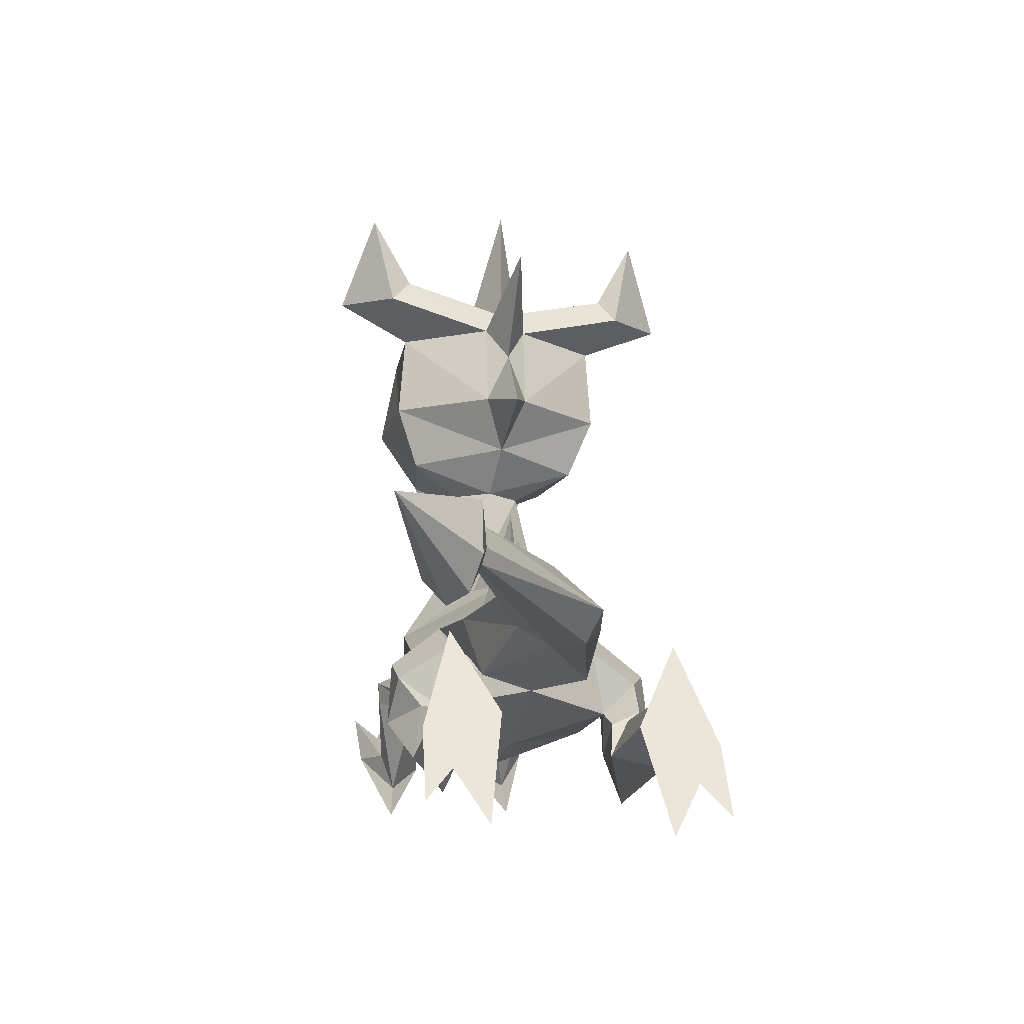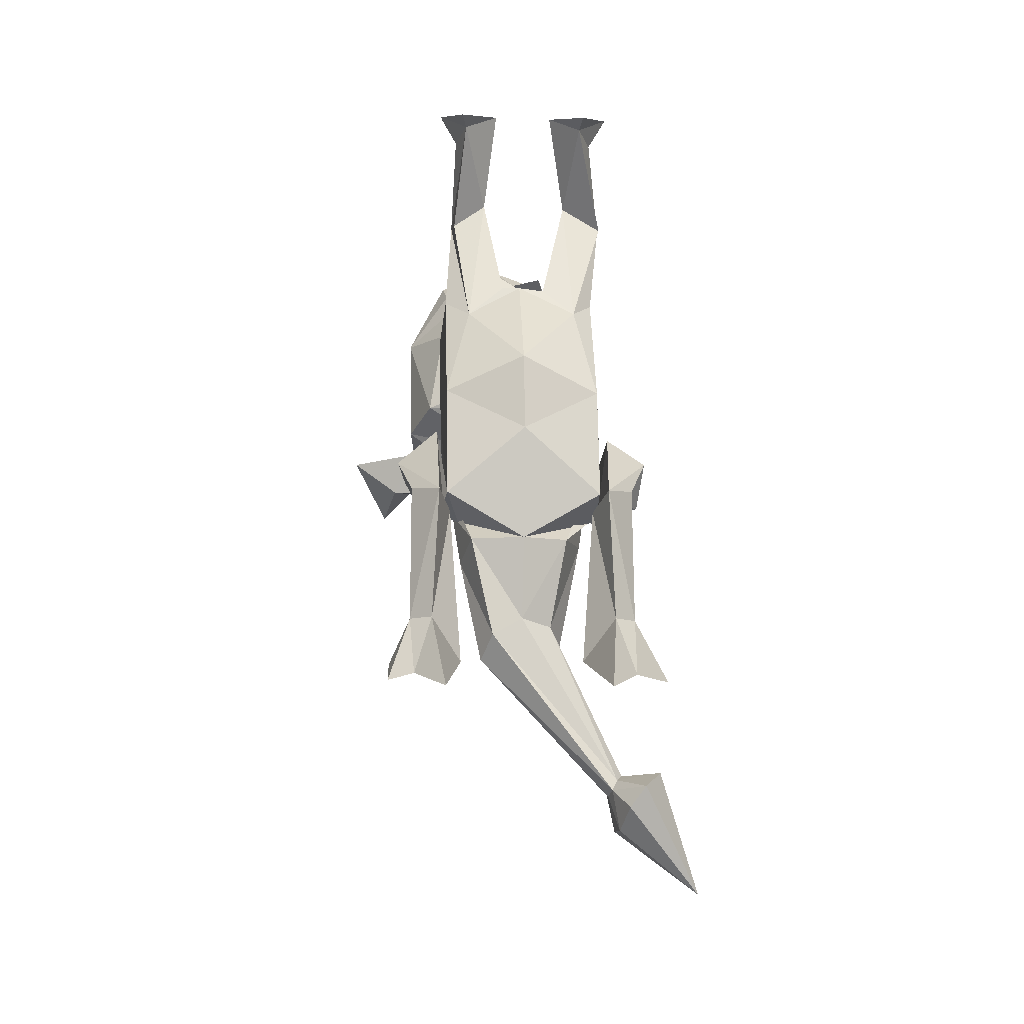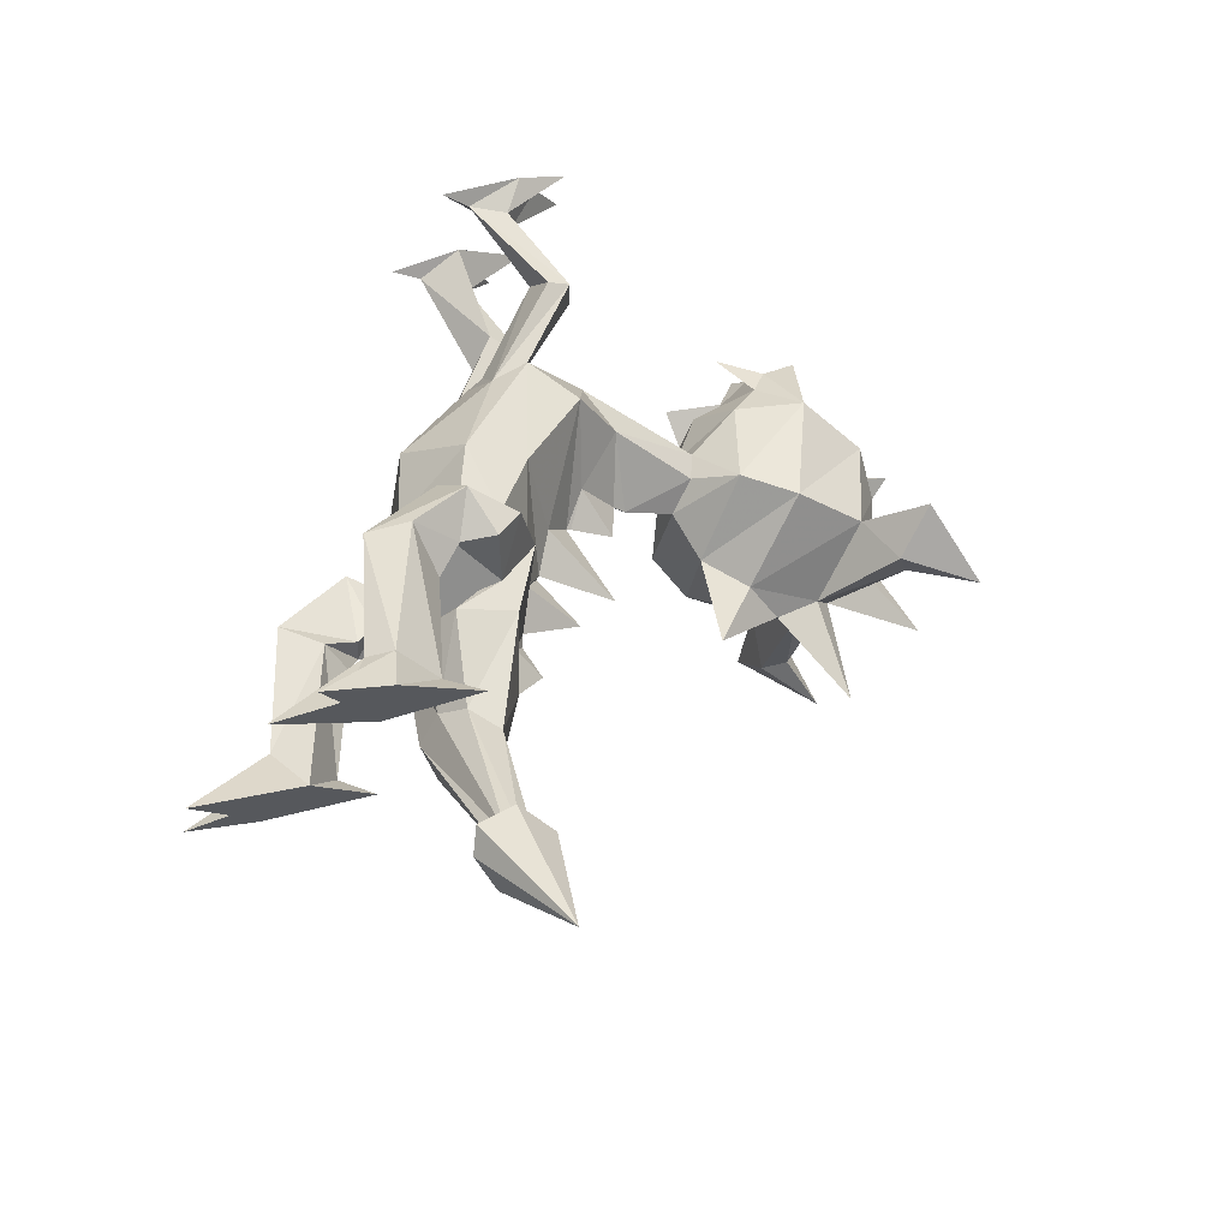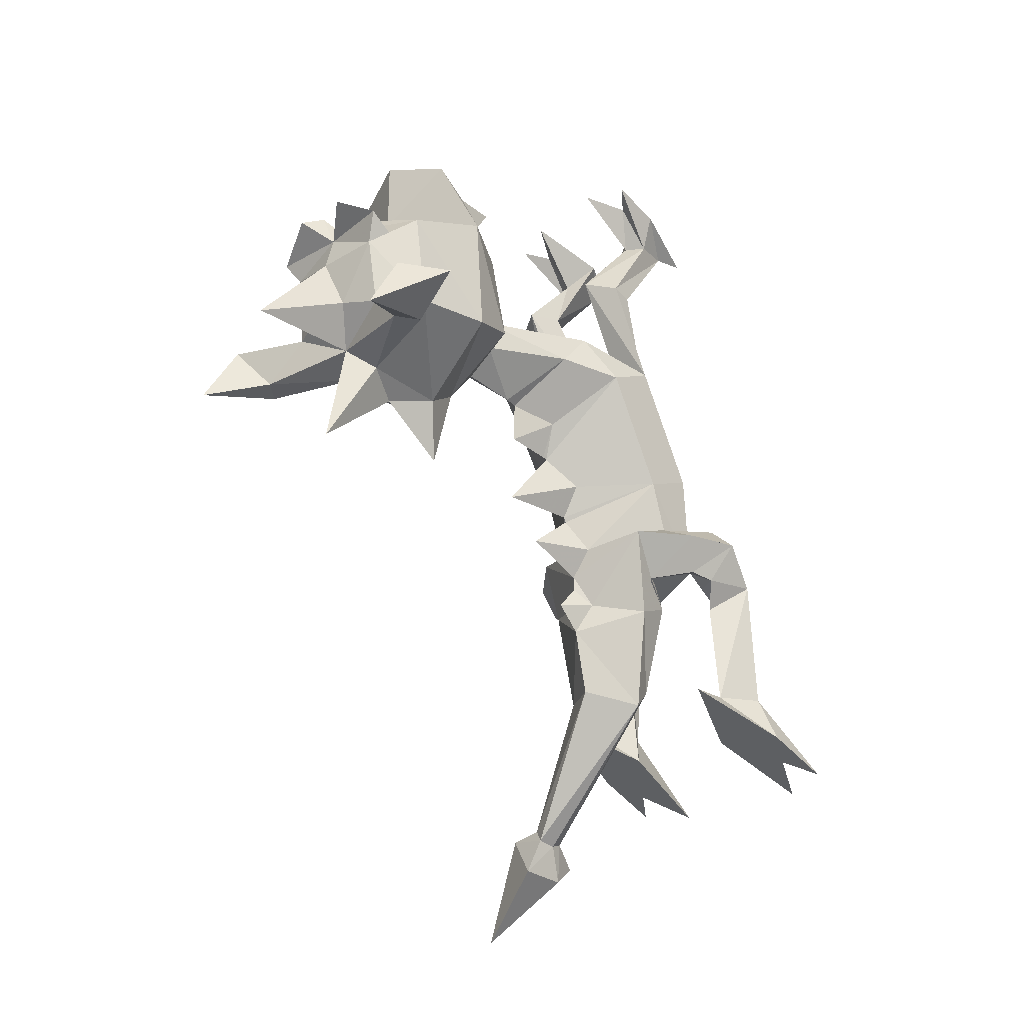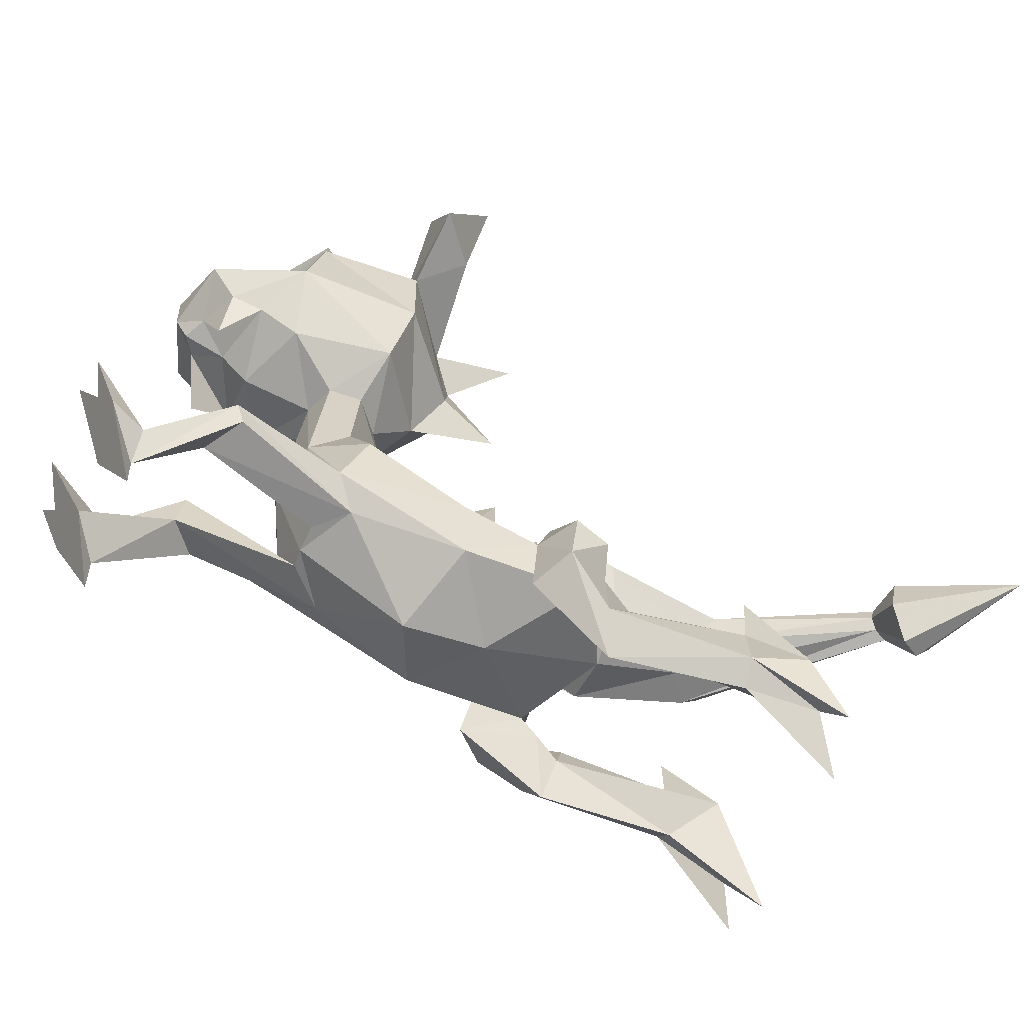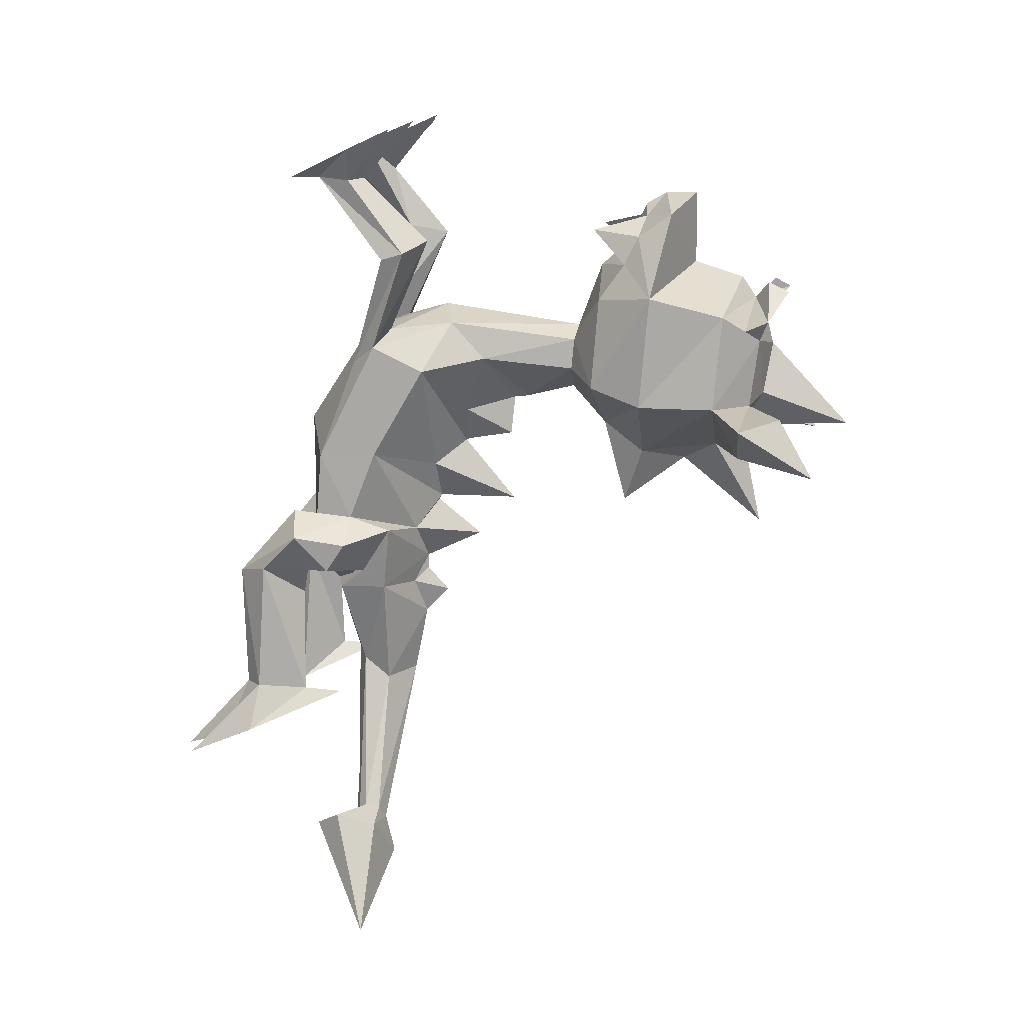
<metadata>
{"format":"obj","ext":"obj","renderer":"f3d","projection":"perspective","resolution":1024,"background":"white","views":[{"elev":-18.5,"azim":168.9,"up":"+Y"},{"elev":-16.0,"azim":-3.8,"up":"+Z"},{"elev":-33.9,"azim":59.4,"up":"+Z"},{"elev":-24.0,"azim":-133.7,"up":"+Z"},{"elev":-55.5,"azim":69.3,"up":"+Y"},{"elev":12.8,"azim":100.0,"up":"+Z"}]}
</metadata>
<code>
o Cube.001_Cube.002
v 0.03415 1.654 0.1971
v -0.6693 1.905 -0.07282
v 0.04267 3.034 -1.555
v 0.7377 1.905 -0.07282
v 0.7754 2.455 -0.03823
v -0.7071 2.417 -0.257
v -0.6952 2.26 -0.7302
v 0.7872 2.212 -0.6707
v 0.7495 1.83 -1.078
v -0.6575 1.83 -1.078
v 0.04974 1.9 -1.478
v -0.4255 2.021 -1.466
v 0.4536 2.021 -1.466
v 0.6118 2.501 -1.415
v 0.05415 3.374 -0.9473
v 0.04599 1.665 -0.4941
v -0.5124 2.393 -1.61
v 0.03415 2.247 1.108
v -0.6693 2.45 1.01
v 0.7377 2.45 1.01
v 0.7754 2.939 0.7919
v -0.7071 2.939 0.7919
v 0.04113 3.721 -0.569
v -0.02948 3.038 1.367
v -0.4757 3.165 1.23
v 0.4167 3.165 1.23
v 0.4407 3.486 0.8864
v -0.4996 3.486 0.8864
v -0.02948 3.854 0.4585
v 0.0177 4.368 1.19
v -0.2532 4.358 1.077
v 0.2886 4.358 1.077
v 0.3031 4.333 0.7926
v -0.2677 4.333 0.7926
v 0.0177 4.314 0.5807
v 0.04654 2.102 -2.194
v -0.2228 2.087 -2.35
v 0.3159 2.223 -2.247
v 0.4147 2.49 -2.41
v -0.3216 2.313 -2.543
v 0.04654 2.693 -2.399
v 0.922 2.291 -3.643
v 0.875 2.251 -3.738
v 0.9729 2.37 -3.594
v 0.9555 2.495 -3.628
v 0.849 2.372 -3.781
v 0.855 2.544 -3.747
v 1.14 1.919 -3.747
v 1.001 1.974 -3.93
v 1.299 2.154 -3.594
v 1.249 2.518 -3.692
v 0.932 2.22 -4.109
v 0.9322 2.647 -4.063
v 1.664 2.467 -4.648
v -0.6282 4.632 1.503
v 0.5776 4.632 1.503
v 0.7073 4.58 0.6673
v -0.7579 4.58 0.6673
v -0.02533 4.628 0.2186
v -0.02533 5.504 1.829
v -0.9664 5.153 1.558
v 0.9158 5.153 1.558
v 0.8998 5.063 0.5255
v -0.9504 5.063 0.5255
v -0.2256 6.194 0.5905
v -0.02533 5.423 -0.1127
v -0.02533 5.958 1.687
v -0.8545 5.832 1.384
v 0.8038 5.832 1.384
v 0.8483 5.755 0.5137
v -0.8989 5.755 0.5137
v -0.02533 6.183 1.357
v -0.55 6.164 1.138
v 0.4994 6.164 1.138
v 0.5275 6.083 0.5131
v -0.5782 6.083 0.5131
v -0.02533 5.978 0.2323
v -0.02533 6.267 1.052
v -0.02533 5.018 2.381
v -0.5742 4.998 2.103
v 0.5236 4.998 2.103
v -0.02533 5.208 2.488
v -0.6075 5.313 2.318
v 0.5569 5.313 2.318
v -0.02533 5.5 2.492
v -0.02533 4.586 1.784
v -0.02533 4.858 2.021
v -0.6125 4.853 1.799
v 0.5585 4.871 1.838
v -0.2135 5.04 2.276
v 0.1629 5.04 2.276
v -0.454 4.558 2.153
v 0.4033 4.558 2.153
v -0.1284 2.957 -0.2701
v 0.2276 2.956 -0.2163
v 0.03415 3.236 0.001858
v 0.0383 2.978 -0.571
v 0.2517 2.759 -0.879
v -0.1284 2.799 -0.9303
v 0.04218 2.953 -0.6187
v 0.0476 2.837 -1.201
v -0.003729 3.726 0.4475
v 0.2147 3.282 0.3401
v -0.1284 3.301 0.3317
v 0.03415 3.28 0.0178
v 0.1639 2.715 -1.459
v 0.048 2.817 -1.787
v 0.049 2.832 -1.334
v -0.06729 2.691 -1.499
v 0.03852 3.693 0.08984
v -0.2017 5.743 0.06903
v 0.151 5.743 0.06903
v 1.469 6.041 0.4212
v 1.148 6.402 0.4946
v 0.8718 6.193 0.1336
v 1.032 6.013 0.09687
v -1.544 6.008 0.4573
v -1.223 6.368 0.5308
v -0.9468 6.159 0.1697
v -1.107 5.979 0.133
v -1.217 6.672 0.0197
v 1.235 6.715 -0.03426
v 0.1519 5.023 -0.03143
v -0.2025 5.023 -0.03143
v -0.02533 4.835 -0.556
v 0.175 6.194 0.5905
v -0.02533 7.001 0.2771
v -0.02533 6.178 -0.7208
v -0.1284 2.245 1.101
v 0.2631 2.269 1.09
v -0.6087 2.805 1.953
v -0.2921 2.609 2.113
v -0.3186 2.582 1.217
v -0.4521 2.196 0.8108
v -0.3257 2.979 2.049
v 0.4581 2.571 1.163
v 0.5544 2.217 0.8426
v -0.5869 2.609 1.9
v -0.5882 2.319 2.655
v -0.1965 2.21 2.893
v -0.4182 2.427 2.666
v -0.5009 1.991 2.674
v -0.7346 2.36 2.957
v -0.289 2.892 3.2
v -0.546 1.728 2.673
v -0.7156 2.794 3.153
v -0.5331 2.585 3.06
v 0.8534 2.779 1.933
v 0.4897 2.583 2.092
v 0.5269 2.957 2.031
v 0.8454 2.572 1.871
v 0.718 2.226 2.612
v 0.3258 2.162 2.866
v 0.5621 2.352 2.629
v 0.5941 1.91 2.636
v 0.8796 2.248 2.908
v 0.5086 2.828 3.167
v 0.6082 1.643 2.633
v 0.9187 2.681 3.103
v 0.7097 2.495 3.018
v -1.113 1.683 -0.8608
v 1.145 1.733 -0.8206
v -1.041 2.22 -0.8855
v 1.125 2.22 -0.8855
v 0.6748 2.307 -1.23
v -0.6285 2.578 -0.8116
v 0.7092 2.578 -0.8116
v -0.8974 2.068 -1.2
v -0.5415 2.307 -1.23
v 1.106 2.041 -1.151
v 0.9177 1.802 -1.192
v 0.798 1.647 -0.6199
v -0.9312 1.825 -1.234
v -0.7654 1.593 -0.5782
v 0.718 1.732 -1.212
v -0.6972 1.707 -1.232
v -0.9911 1.324 -1.206
v -0.6466 1.4 -1.384
v -0.7528 1.029 -1.283
v -0.7711 1.682 -1.475
v -0.9929 1.243 -2.411
v -0.5451 1.323 -2.771
v -0.8067 1.079 -2.427
v -0.8722 1.692 -2.451
v -1.169 1.189 -2.828
v -0.7024 0.4028 -3.162
v -0.906 2.064 -2.456
v -1.18 0.5764 -3.088
v -0.9566 0.856 -2.969
v 0.9788 1.362 -1.19
v 0.6342 1.438 -1.368
v 0.7404 1.068 -1.267
v 0.7587 1.721 -1.459
v 0.9805 1.286 -2.393
v 0.5328 1.398 -2.739
v 0.7943 1.122 -2.409
v 0.8598 1.735 -2.433
v 1.156 1.232 -2.81
v 0.69 0.4457 -3.143
v 0.8936 2.107 -2.438
v 1.168 0.6193 -3.07
v 0.9442 0.8989 -2.951
v -0.02533 6.089 1.496
v 0.6188 6.034 1.234
v -0.676 6.027 1.24
v 0.1871 6.413 1.57
v 0.6271 6.247 1.328
v 0.09322 6.22 1.647
v -0.3429 6.408 1.569
v -0.6657 6.219 1.403
v -0.1999 6.271 1.661
f 4 8 5
f 99 100 15
f 98 101 15
f 100 98 15
f 6 10 2
f 4 16 9
f 2 16 1
f 16 11 9
f 108 106 3
f 169 11 10
f 106 107 3
f 166 12 169
f 13 167 165
f 96 95 23
f 6 19 22
f 4 137 1
f 101 99 15
f 5 20 4
f 29 33 27
f 22 25 28
f 136 26 24
f 97 94 23
f 21 26 20
f 25 24 30
f 28 31 34
f 26 32 30
f 29 34 35
f 27 32 26
f 13 36 38
f 12 36 11
f 17 37 12
f 14 38 39
f 38 42 44
f 41 45 47
f 37 42 36
f 40 47 46
f 40 43 37
f 39 44 45
f 42 50 44
f 47 51 53
f 43 48 42
f 46 53 52
f 43 52 49
f 44 51 45
f 50 48 54
f 53 51 54
f 48 49 54
f 52 53 54
f 49 52 54
f 51 50 54
f 165 11 13
f 16 10 11
f 31 25 30
f 24 26 30
f 30 55 31
f 58 35 34
f 64 59 58
f 57 62 56
f 35 57 33
f 59 63 57
f 82 84 85
f 123 59 125
f 61 55 88
f 111 119 77
f 61 58 55
f 91 87 89
f 59 124 125
f 76 119 118
f 64 68 71
f 204 74 207
f 68 205 71
f 69 203 67
f 70 74 204
f 73 65 76
f 73 72 78
f 126 74 75
f 72 74 78
f 123 112 70
f 86 89 87
f 90 82 83
f 91 84 82
f 60 84 62
f 80 88 92
f 30 56 86
f 83 82 85
f 31 58 34
f 60 83 85
f 88 90 92
f 57 32 33
f 81 91 93
f 90 87 79
f 89 62 81
f 86 88 55
f 90 80 92
f 109 108 3
f 94 96 23
f 107 109 3
f 95 97 23
f 5 98 97
f 97 100 6
f 96 103 21
f 22 104 96
f 28 29 102
f 102 29 27
f 107 40 17
f 101 109 166
f 39 41 107
f 167 14 101
f 103 105 110
f 105 104 110
f 104 102 110
f 102 103 110
f 70 116 113
f 75 113 114
f 77 126 75
f 75 115 77
f 76 117 71
f 71 120 111
f 119 120 121
f 118 119 121
f 117 118 121
f 120 117 121
f 114 113 122
f 115 114 122
f 116 115 122
f 113 116 122
f 111 77 128
f 112 115 116
f 111 124 71
f 77 112 128
f 91 89 93
f 89 81 93
f 124 66 125
f 66 123 125
f 126 77 127
f 77 65 127
f 65 78 127
f 78 126 127
f 77 76 65
f 112 66 128
f 66 111 128
f 133 18 24
f 1 18 134
f 134 131 19
f 134 132 138
f 129 135 132
f 19 135 133
f 131 142 139
f 132 142 138
f 132 141 140
f 142 143 139
f 135 139 141
f 143 145 140
f 142 140 145
f 140 141 144
f 147 141 139
f 141 147 144
f 147 139 146
f 139 143 146
f 143 147 146
f 140 147 143
f 147 140 144
f 148 137 20
f 130 150 136
f 137 149 130
f 150 20 136
f 148 155 151
f 155 149 151
f 149 154 150
f 156 155 152
f 150 152 148
f 156 153 158
f 155 158 153
f 153 157 154
f 160 152 154
f 154 157 160
f 160 159 152
f 152 159 156
f 156 159 160
f 153 156 160
f 160 157 153
f 161 7 163
f 163 169 168
f 191 192 175
f 8 9 172
f 8 164 167
f 177 184 181
f 178 184 180
f 178 183 182
f 184 185 181
f 179 181 183
f 185 187 182
f 184 182 187
f 182 183 186
f 189 183 181
f 183 189 186
f 189 181 188
f 181 185 188
f 185 189 188
f 182 189 185
f 189 182 186
f 161 179 174
f 178 176 179
f 173 178 180
f 190 197 193
f 197 191 193
f 191 196 192
f 198 197 194
f 192 194 190
f 198 195 200
f 197 200 195
f 195 199 196
f 202 194 196
f 196 199 202
f 202 201 194
f 194 201 198
f 198 201 202
f 195 198 202
f 202 199 195
f 164 165 167
f 171 9 170
f 163 7 166
f 10 168 169
f 173 10 176
f 161 168 173
f 170 9 165
f 162 170 164
f 173 177 161
f 162 8 172
f 171 191 175
f 190 171 162
f 192 162 172
f 7 174 10
f 192 172 175
f 172 9 175
f 10 174 176
f 179 176 174
f 68 203 205
f 72 208 206
f 72 207 74
f 208 207 206
f 203 207 208
f 203 209 211
f 72 210 209
f 203 210 205
f 210 211 209
f 73 205 210
f 64 71 124
f 70 63 123
f 69 60 62
f 60 68 61
f 63 69 62
f 4 9 8
f 6 7 10
f 4 1 16
f 2 10 16
f 169 12 11
f 166 17 12
f 13 14 167
f 6 2 19
f 18 1 137
f 4 20 137
f 137 130 18
f 5 21 20
f 29 35 33
f 22 19 25
f 24 18 136
f 136 20 26
f 18 130 136
f 21 27 26
f 28 25 31
f 29 28 34
f 27 33 32
f 13 11 36
f 12 37 36
f 17 40 37
f 14 13 38
f 38 36 42
f 41 39 45
f 37 43 42
f 40 41 47
f 40 46 43
f 39 38 44
f 42 48 50
f 47 45 51
f 43 49 48
f 46 47 53
f 43 46 52
f 44 50 51
f 165 9 11
f 30 86 55
f 58 59 35
f 64 124 59
f 57 63 62
f 35 59 57
f 59 123 63
f 88 80 61
f 83 61 80
f 111 120 119
f 61 64 58
f 91 79 87
f 76 77 119
f 64 61 68
f 76 71 73
f 205 73 71
f 69 204 203
f 204 69 70
f 70 75 74
f 73 78 65
f 126 78 74
f 123 66 112
f 86 56 89
f 83 80 90
f 90 79 82
f 82 79 91
f 91 81 84
f 60 85 84
f 30 32 56
f 31 55 58
f 60 61 83
f 57 56 32
f 90 88 87
f 84 81 62
f 89 56 62
f 86 87 88
f 97 95 5
f 5 8 98
f 98 100 97
f 7 6 99
f 94 97 6
f 100 99 6
f 21 5 95
f 95 96 21
f 105 103 96
f 96 94 22
f 6 22 94
f 104 105 96
f 102 104 28
f 22 28 104
f 27 21 103
f 103 102 27
f 40 107 41
f 109 107 17
f 166 7 99
f 99 101 166
f 108 109 101
f 17 166 109
f 107 106 14
f 14 39 107
f 101 98 167
f 8 167 98
f 14 106 101
f 108 101 106
f 70 112 116
f 75 70 113
f 75 114 115
f 76 118 117
f 71 117 120
f 112 77 115
f 111 66 124
f 24 25 133
f 133 129 18
f 25 19 133
f 2 1 134
f 18 129 134
f 134 19 2
f 134 138 131
f 134 129 132
f 129 133 135
f 19 131 135
f 131 138 142
f 132 140 142
f 132 135 141
f 142 145 143
f 135 131 139
f 148 151 137
f 130 149 150
f 137 151 149
f 150 148 20
f 148 152 155
f 155 153 149
f 149 153 154
f 156 158 155
f 150 154 152
f 161 174 7
f 163 166 169
f 177 180 184
f 178 182 184
f 178 179 183
f 184 187 185
f 179 177 181
f 161 177 179
f 173 176 178
f 190 194 197
f 197 195 191
f 191 195 196
f 198 200 197
f 192 196 194
f 164 170 165
f 171 175 9
f 173 168 10
f 161 163 168
f 162 171 170
f 173 180 177
f 162 164 8
f 171 193 191
f 190 193 171
f 192 190 162
f 68 67 203
f 72 203 208
f 72 206 207
f 203 204 207
f 203 72 209
f 72 73 210
f 203 211 210
f 69 67 60
f 60 67 68
f 63 70 69

</code>
